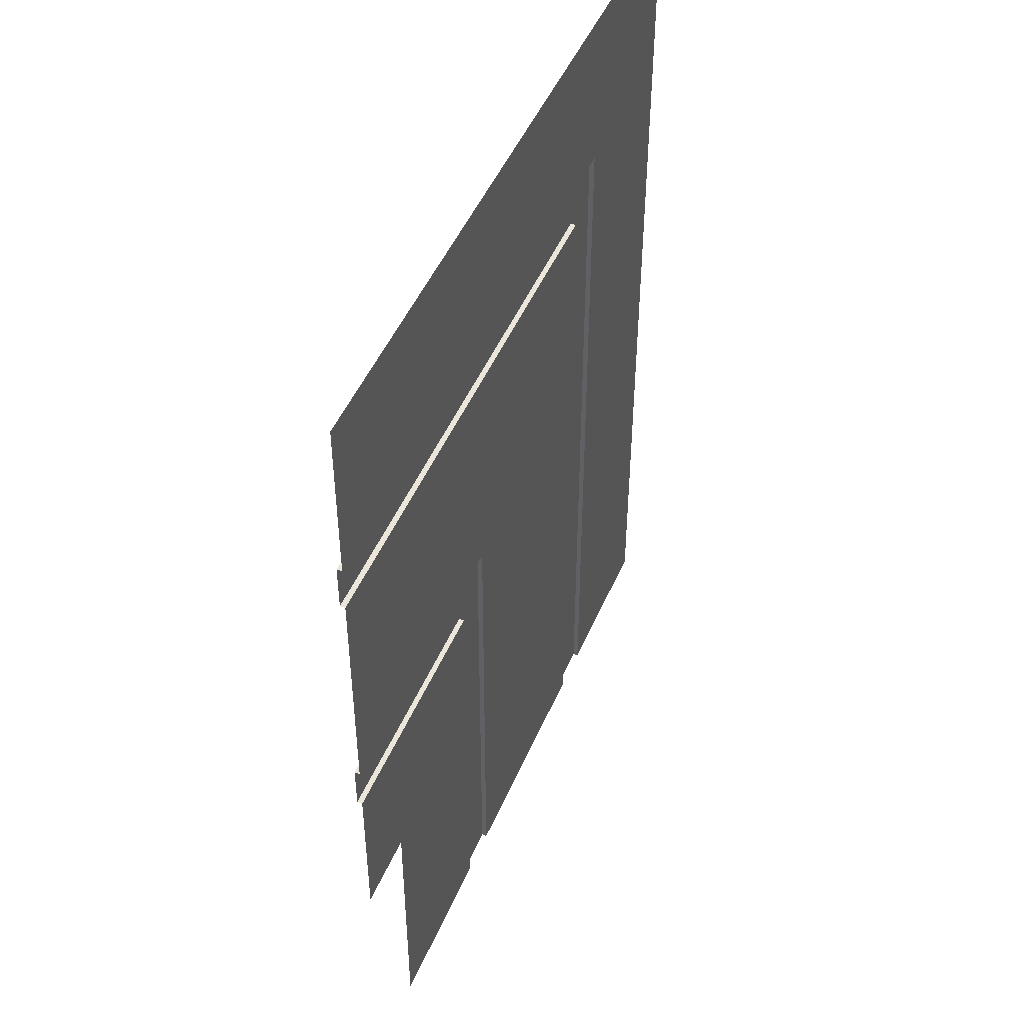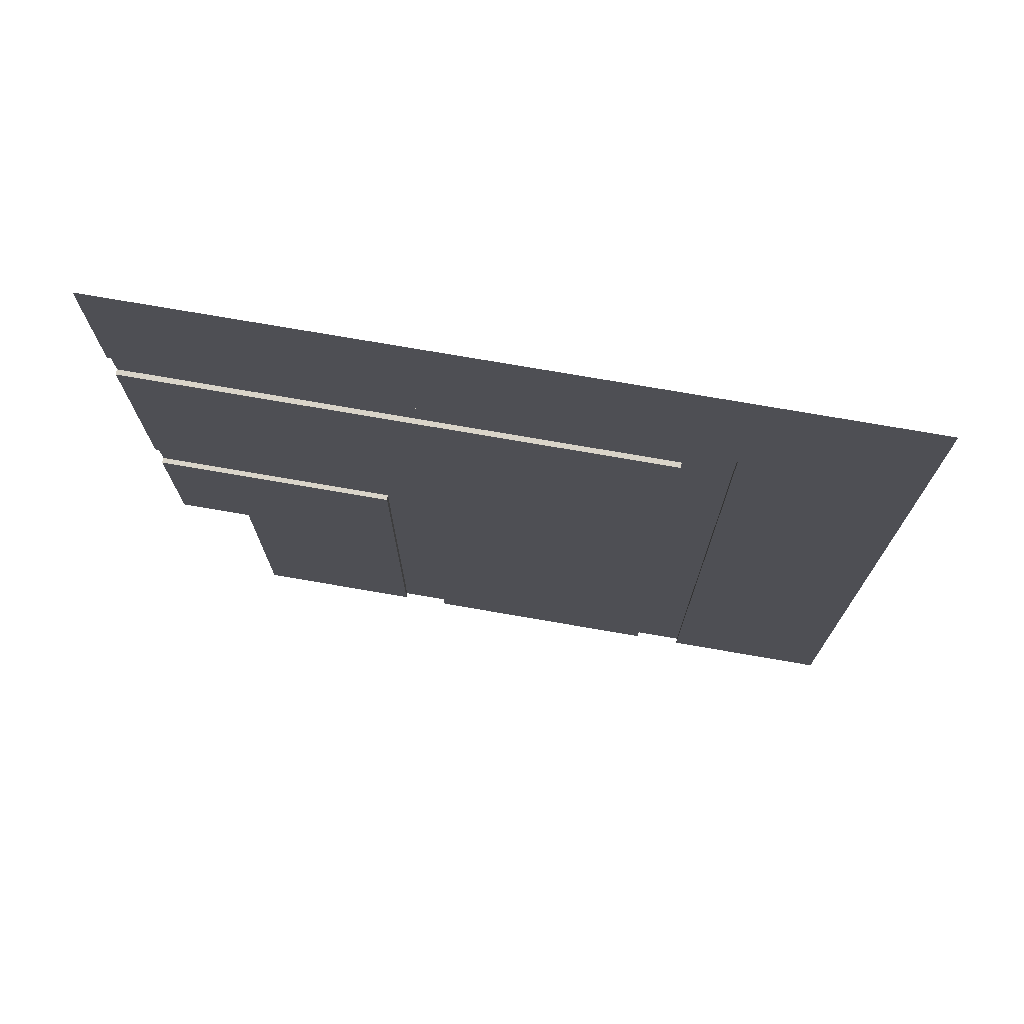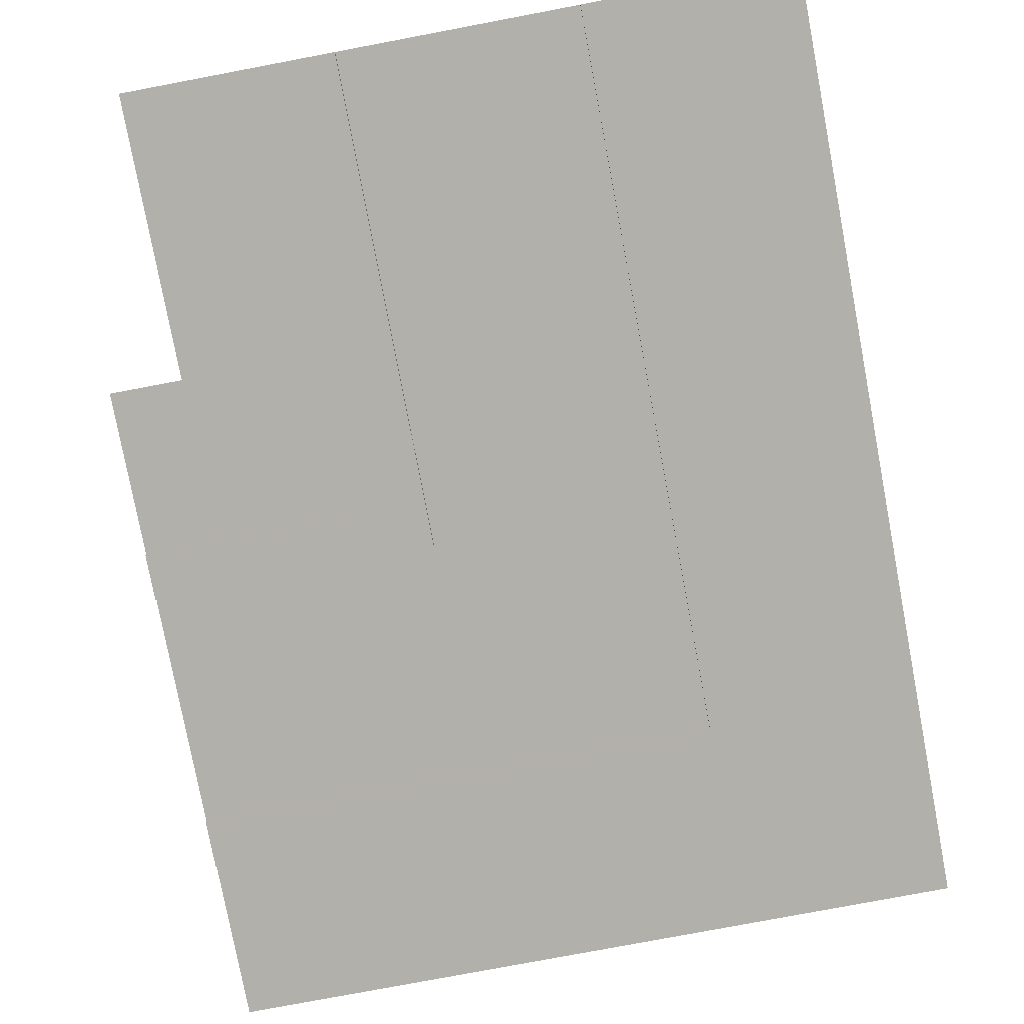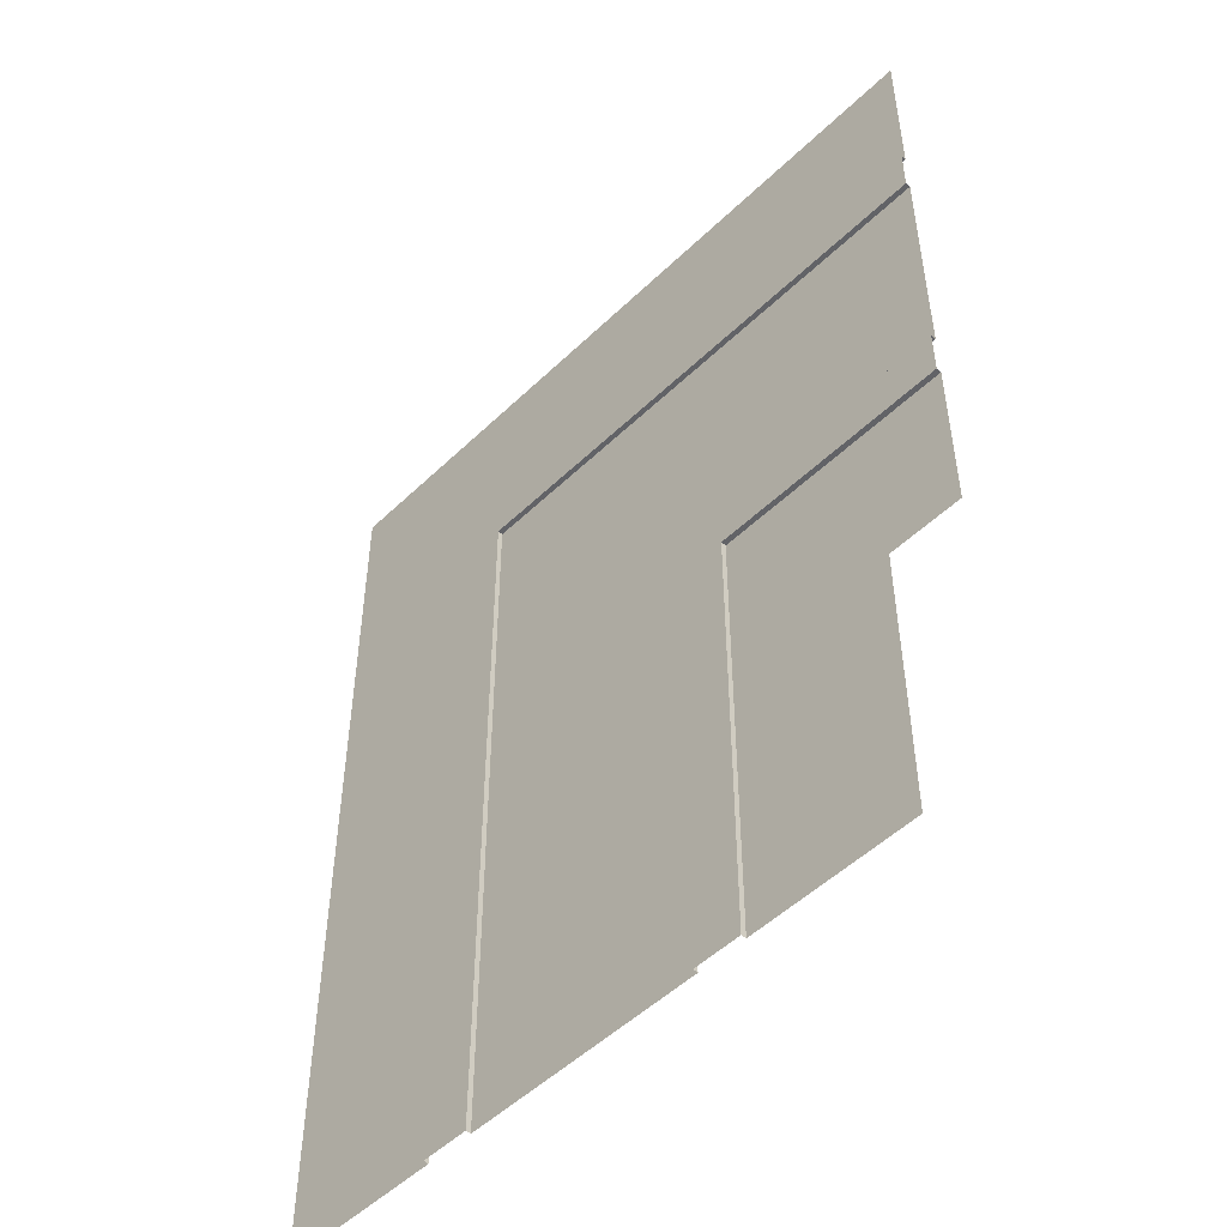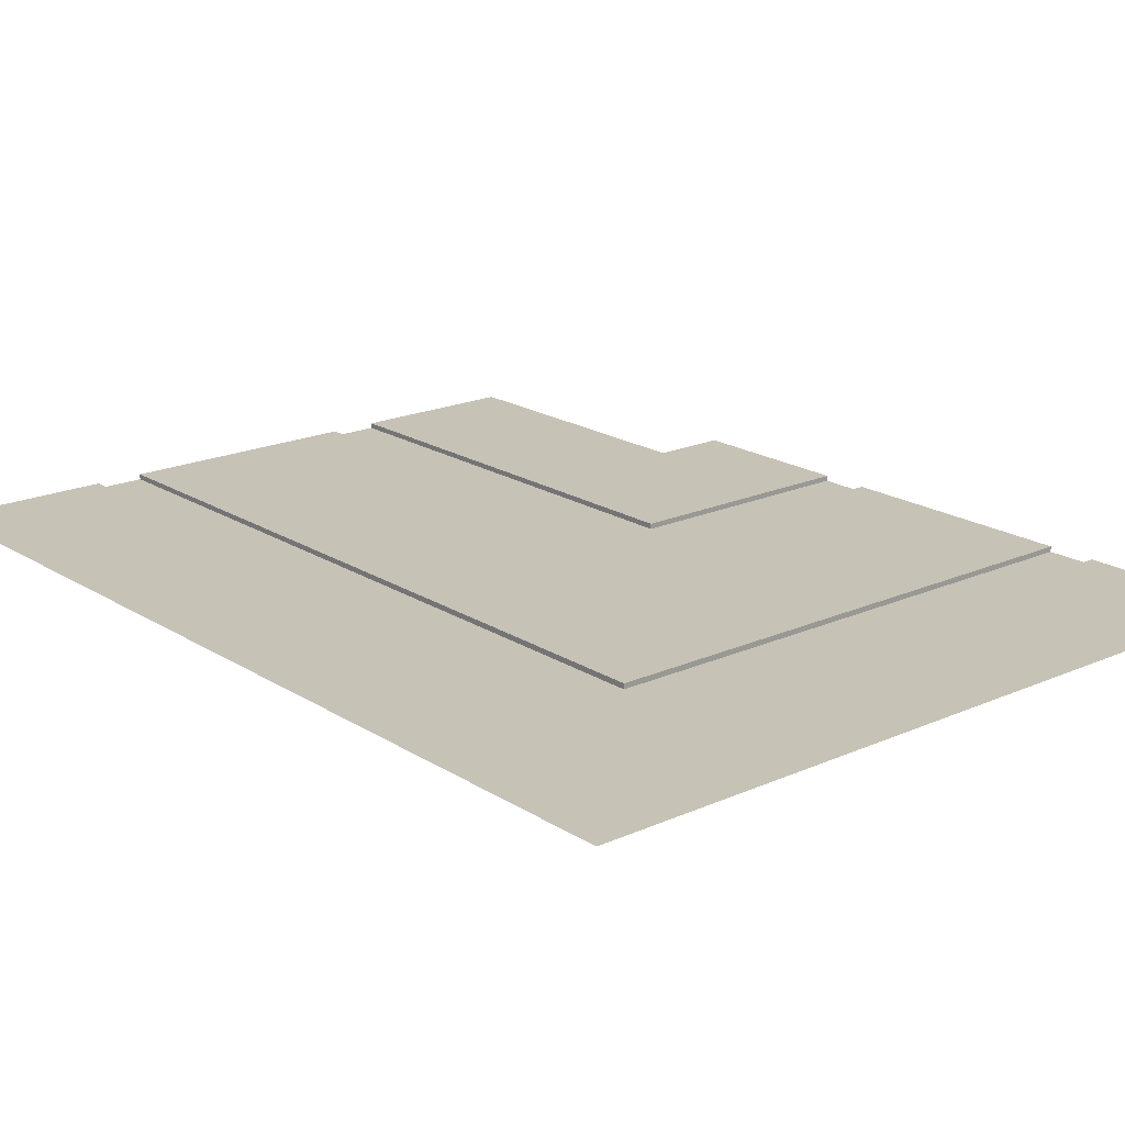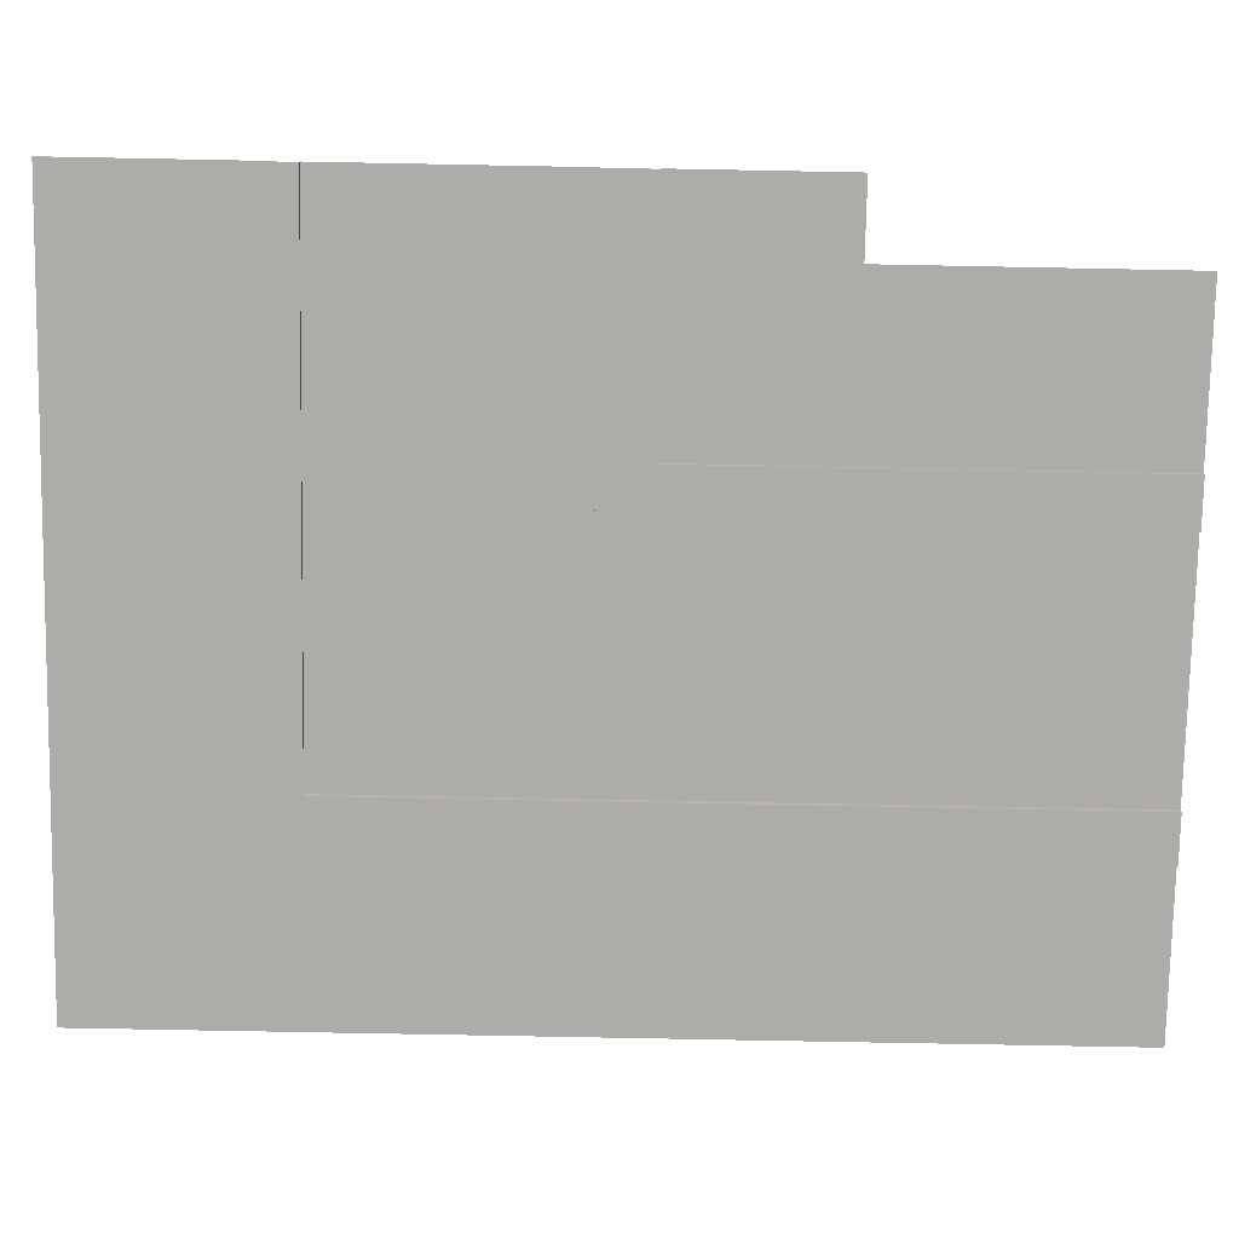
<metadata>
{"format":"obj","ext":"obj","renderer":"f3d","projection":"perspective","resolution":1024,"background":"white","views":[{"elev":48.2,"azim":112.6,"up":"+Z"},{"elev":74.9,"azim":-170.2,"up":"+Z"},{"elev":-78.4,"azim":-169.3,"up":"+Y"},{"elev":-51.0,"azim":46.2,"up":"+Z"},{"elev":19.2,"azim":-40.1,"up":"+Y"},{"elev":-76.6,"azim":88.9,"up":"+Y"}]}
</metadata>
<code>
o object_static_sewerceiling_Cube.000
v 7.126 1.131 -2.901
v 7.126 1.131 -11.24
v -12.43 1.131 -11.24
v -6.176 0.9814 -11.24
v -6.176 0.9814 10.4
v 0.8679 0.9814 -11.24
v 0.8679 0.9814 3.357
v 0.8679 1.131 3.357
v 0.8679 1.131 -11.24
v -6.176 1.131 10.4
v -6.176 1.131 -11.24
v 2.268 1.131 -11.24
v -7.576 1.131 11.8
v -7.576 1.131 -11.24
v 2.268 0.9814 -11.24
v -7.576 0.9814 11.8
v -7.576 0.9814 -11.24
v -12.43 1.131 16.66
v 9.266 1.131 16.66
v 9.266 1.131 -2.901
v 9.266 0.9814 3.357
v 9.266 0.9814 10.4
v 9.266 1.131 10.4
v 9.266 1.131 3.357
v 9.266 1.131 11.8
v 2.268 1.131 1.957
v 9.266 1.131 1.957
v 9.266 0.9814 11.8
v 2.268 0.9814 1.957
v 9.266 0.9814 1.957
f 1 26 12 2
f 5 16 17 4
f 8 10 11 9
f 13 18 3 14
f 29 7 6 15
f 14 17 16 13
f 26 29 15 12
f 10 5 4 11
f 9 6 7 8
f 18 13 25 19
f 7 29 30 21
f 10 8 24 23
f 26 1 20 27
f 16 5 22 28
f 27 30 29 26
f 13 16 28 25
f 8 7 21 24
f 23 22 5 10

</code>
